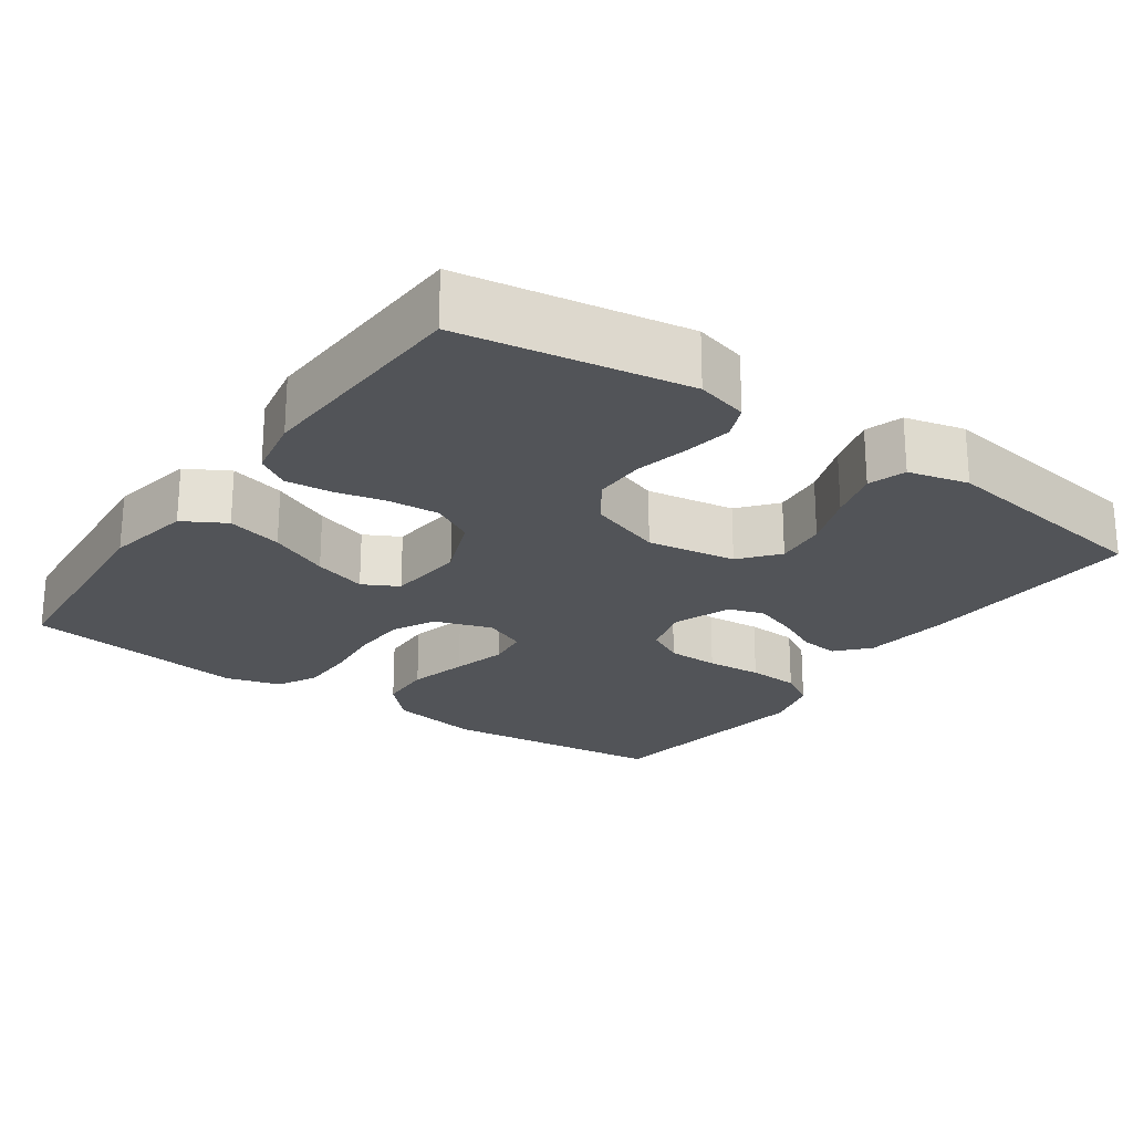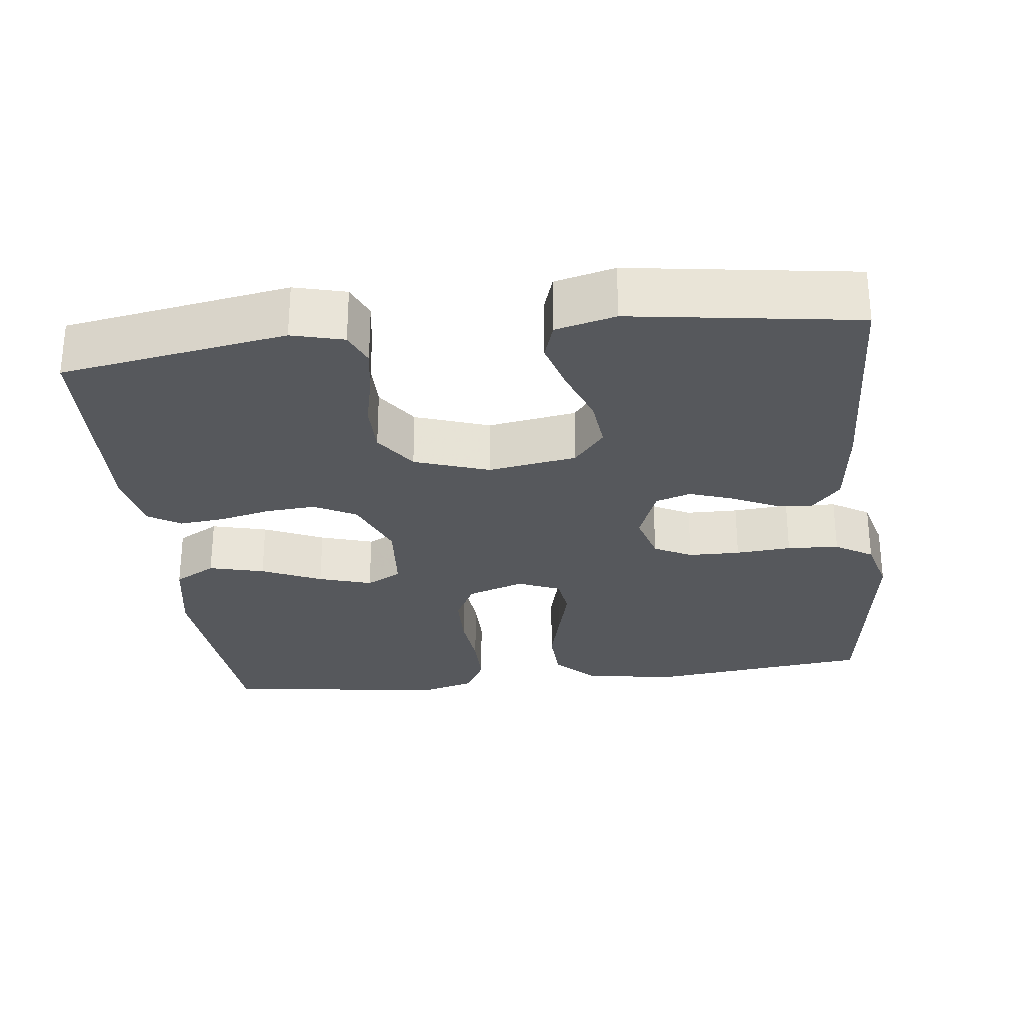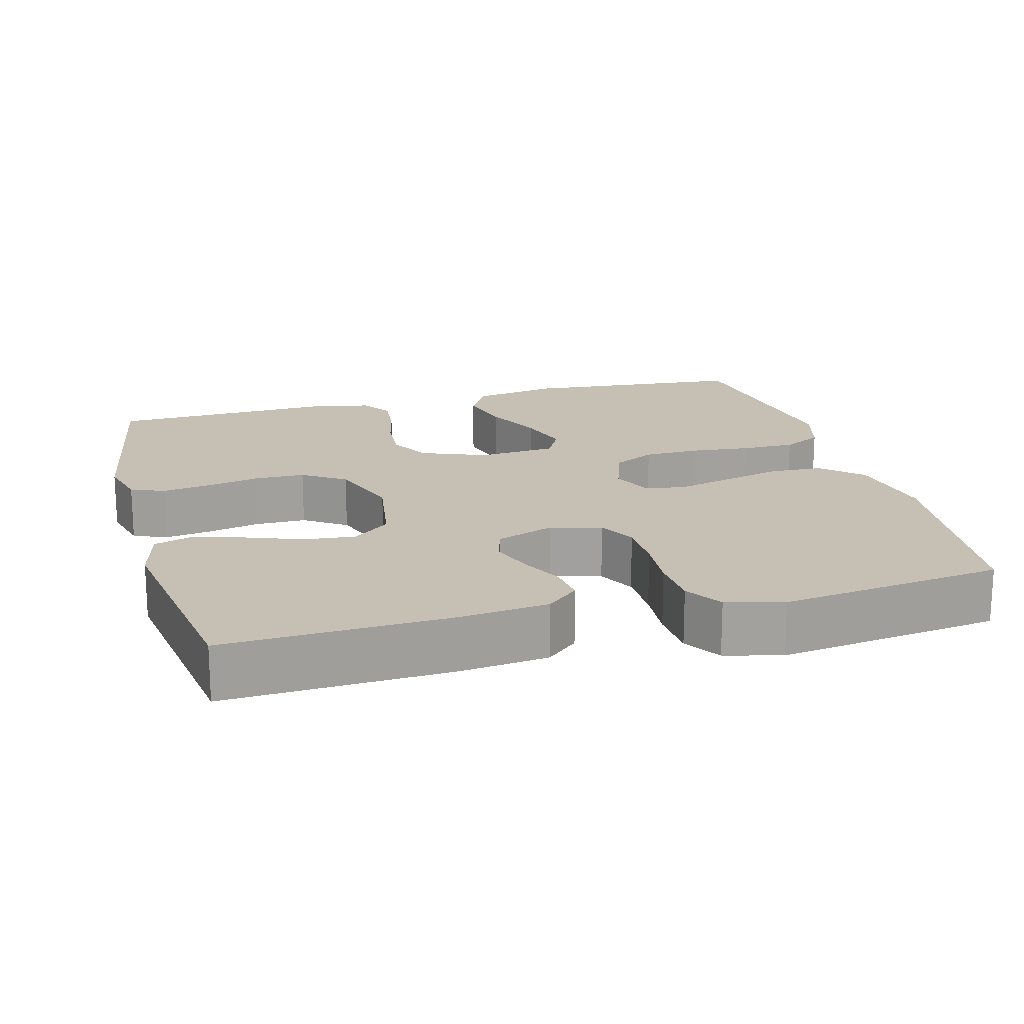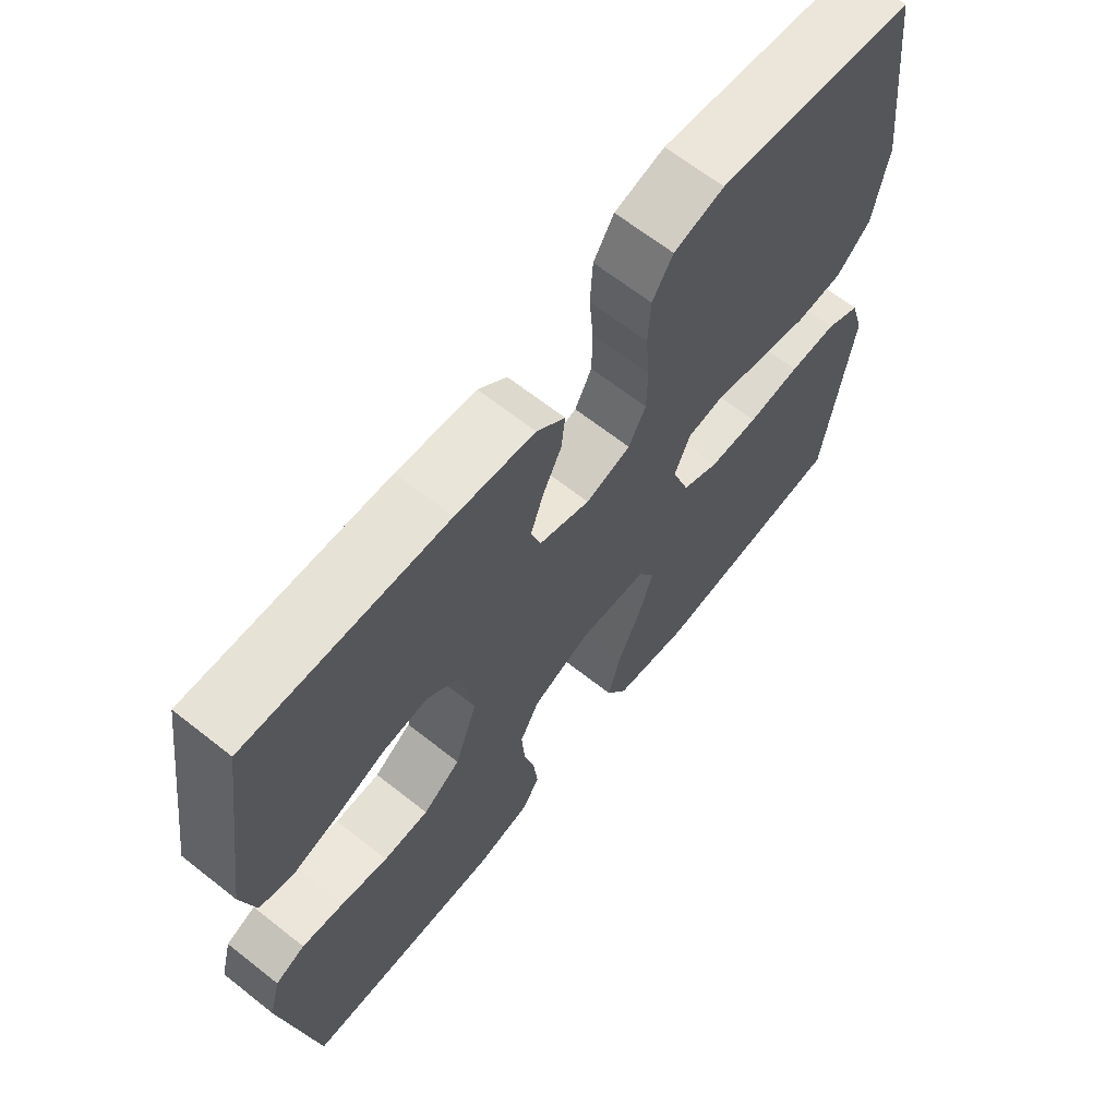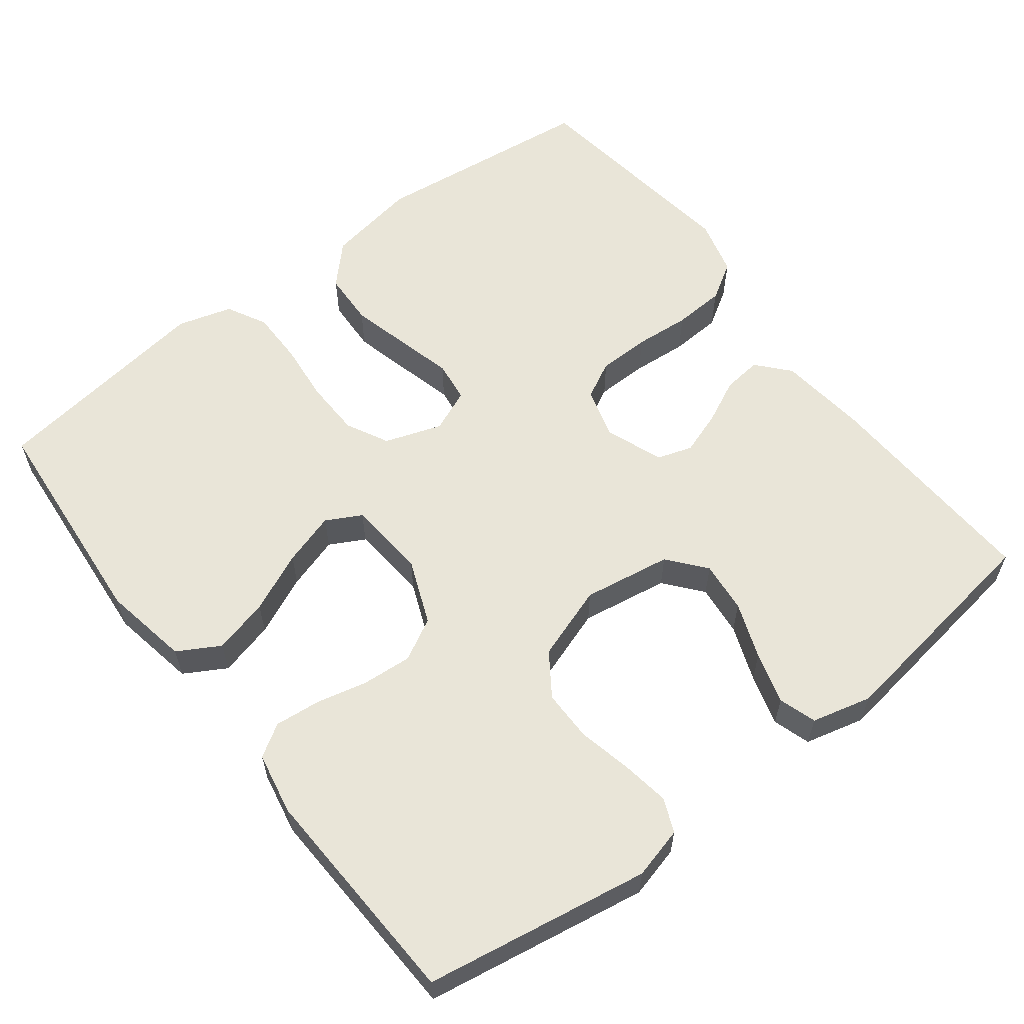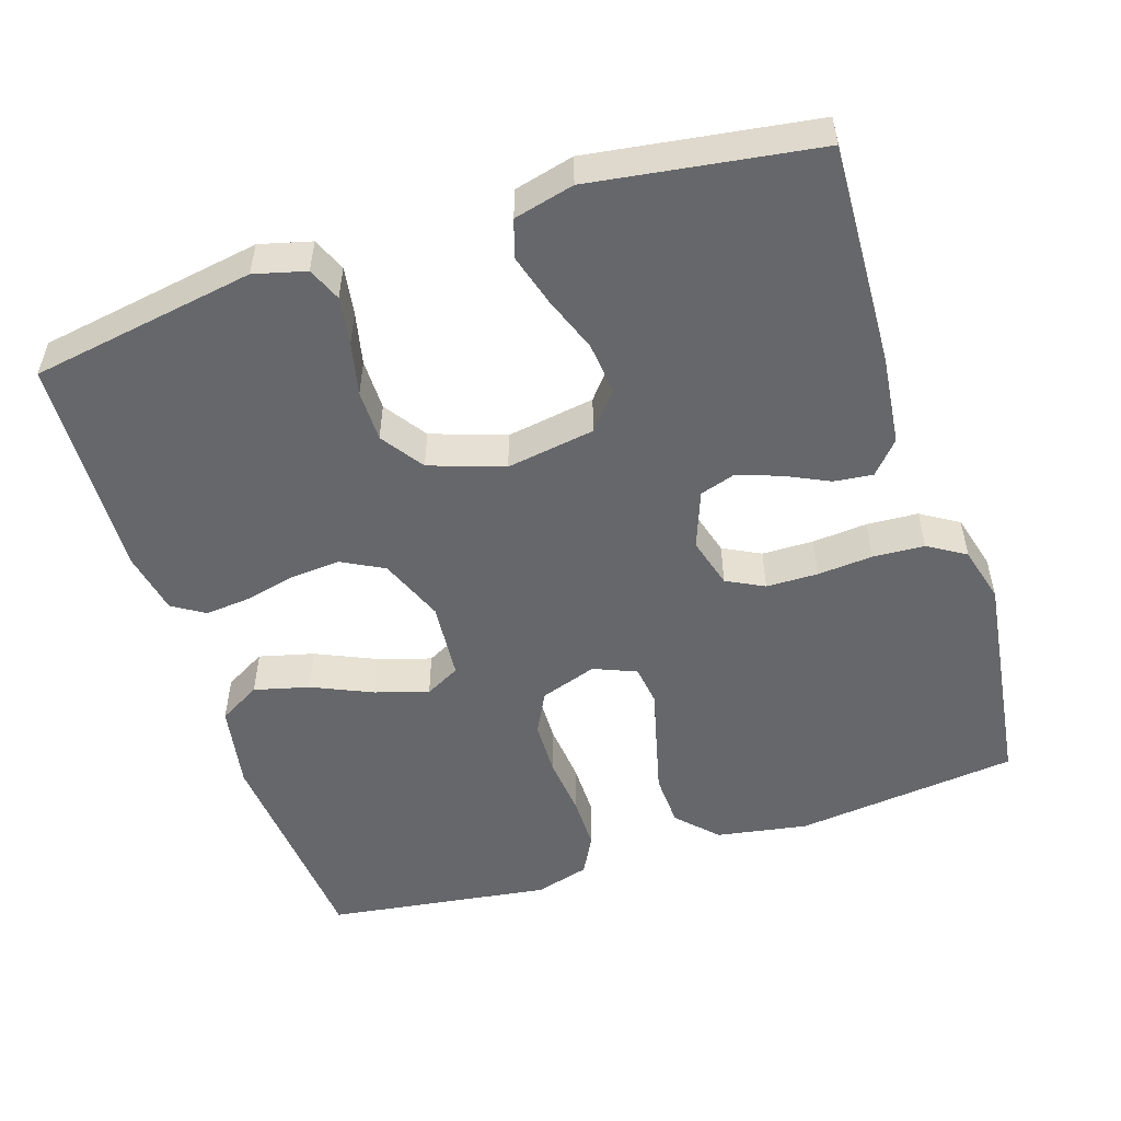
<metadata>
{"format":"obj","ext":"obj","renderer":"f3d","projection":"perspective","resolution":1024,"background":"white","views":[{"elev":-23.0,"azim":-125.2,"up":"+Y"},{"elev":-28.2,"azim":-83.2,"up":"+Y"},{"elev":18.1,"azim":-15.1,"up":"+Y"},{"elev":65.6,"azim":-51.6,"up":"+Z"},{"elev":59.7,"azim":-127.5,"up":"+Y"},{"elev":-52.1,"azim":-72.0,"up":"+Y"}]}
</metadata>
<code>
v 0.5 0.07 -0.5
v 0.2 0.07 -0.525
v 0.085 0.07 -0.504
v 0.053 0.07 -0.448
v 0.072 0.07 -0.374
v 0.108 0.07 -0.294
v 0.13 0.07 -0.223
v 0.105 0.07 -0.176
v 0 0.07 -0.167
v -0.087 0.07 -0.202
v -0.117 0.07 -0.258
v -0.112 0.07 -0.325
v -0.096 0.07 -0.393
v -0.09 0.07 -0.454
v -0.117 0.07 -0.497
v -0.2 0.07 -0.513
v -0.5 0.07 -0.5
v -0.55 0.07 -0.2
v -0.532 0.07 -0.131
v -0.487 0.07 -0.112
v -0.423 0.07 -0.122
v -0.352 0.07 -0.138
v -0.283 0.07 -0.138
v -0.226 0.07 -0.099
v -0.192 0.07 0
v -0.211 0.07 0.118
v -0.261 0.07 0.159
v -0.33 0.07 0.152
v -0.405 0.07 0.124
v -0.474 0.07 0.104
v -0.524 0.07 0.12
v -0.544 0.07 0.2
v -0.5 0.07 0.5
v -0.2 0.07 0.486
v -0.081 0.07 0.472
v -0.038 0.07 0.434
v -0.044 0.07 0.382
v -0.072 0.07 0.324
v -0.092 0.07 0.266
v -0.077 0.07 0.219
v 0 0.07 0.19
v 0.068 0.07 0.209
v 0.094 0.07 0.259
v 0.095 0.07 0.328
v 0.089 0.07 0.402
v 0.093 0.07 0.471
v 0.124 0.07 0.521
v 0.2 0.07 0.541
v 0.5 0.07 0.5
v 0.535 0.07 0.2
v 0.514 0.07 0.078
v 0.462 0.07 0.028
v 0.39 0.07 0.025
v 0.311 0.07 0.045
v 0.238 0.07 0.064
v 0.183 0.07 0.057
v 0.159 0.07 0
v 0.185 0.07 -0.076
v 0.241 0.07 -0.105
v 0.316 0.07 -0.107
v 0.396 0.07 -0.099
v 0.468 0.07 -0.099
v 0.521 0.07 -0.127
v 0.542 0.07 -0.2
v 0.5 0 -0.5
v 0.2 0 -0.525
v 0.085 0 -0.504
v 0.053 0 -0.448
v 0.072 0 -0.374
v 0.108 0 -0.294
v 0.13 0 -0.223
v 0.105 0 -0.176
v 0 0 -0.167
v -0.087 0 -0.202
v -0.117 0 -0.258
v -0.112 0 -0.325
v -0.096 0 -0.393
v -0.09 0 -0.454
v -0.117 0 -0.497
v -0.2 0 -0.513
v -0.5 0 -0.5
v -0.55 0 -0.2
v -0.532 0 -0.131
v -0.487 0 -0.112
v -0.423 0 -0.122
v -0.352 0 -0.138
v -0.283 0 -0.138
v -0.226 0 -0.099
v -0.192 0 0
v -0.211 0 0.118
v -0.261 0 0.159
v -0.33 0 0.152
v -0.405 0 0.124
v -0.474 0 0.104
v -0.524 0 0.12
v -0.544 0 0.2
v -0.5 0 0.5
v -0.2 0 0.486
v -0.081 0 0.472
v -0.038 0 0.434
v -0.044 0 0.382
v -0.072 0 0.324
v -0.092 0 0.266
v -0.077 0 0.219
v 0 0 0.19
v 0.068 0 0.209
v 0.094 0 0.259
v 0.095 0 0.328
v 0.089 0 0.402
v 0.093 0 0.471
v 0.124 0 0.521
v 0.2 0 0.541
v 0.5 0 0.5
v 0.535 0 0.2
v 0.514 0 0.078
v 0.462 0 0.028
v 0.39 0 0.025
v 0.311 0 0.045
v 0.238 0 0.064
v 0.183 0 0.057
v 0.159 0 0
v 0.185 0 -0.076
v 0.241 0 -0.105
v 0.316 0 -0.107
v 0.396 0 -0.099
v 0.468 0 -0.099
v 0.521 0 -0.127
v 0.542 0 -0.2
f 60 61 62 63
f 59 60 63 64
f 52 53 54 55
f 50 51 52 55
f 50 55 56
f 49 50 56
f 48 49 56
f 47 48 56 57
f 44 45 46 47
f 43 44 47 57
f 35 36 37 38
f 35 38 39
f 34 35 39
f 33 34 39 40
f 31 32 33 40
f 28 29 30 31
f 19 20 21 22
f 17 18 19 22
f 17 22 23
f 16 17 23 24
f 12 13 14 15
f 11 12 15 16
f 3 4 5 6
f 3 6 7
f 2 3 7
f 59 64 1 2
f 58 59 2 7
f 57 58 7 8
f 42 43 57 8
f 41 42 8 9
f 40 41 9 10
f 28 31 40
f 27 28 40
f 26 27 40
f 25 26 40 10
f 11 16 24 25
f 10 11 25
f 127 126 125 124
f 128 127 124 123
f 119 118 117 116
f 119 116 115 114
f 120 119 114
f 120 114 113
f 120 113 112
f 121 120 112 111
f 111 110 109 108
f 121 111 108 107
f 102 101 100 99
f 103 102 99
f 103 99 98
f 104 103 98 97
f 104 97 96 95
f 95 94 93 92
f 86 85 84 83
f 86 83 82 81
f 87 86 81
f 88 87 81 80
f 79 78 77 76
f 80 79 76 75
f 70 69 68 67
f 71 70 67
f 71 67 66
f 66 65 128 123
f 71 66 123 122
f 72 71 122 121
f 72 121 107 106
f 73 72 106 105
f 74 73 105 104
f 104 95 92
f 104 92 91
f 104 91 90
f 74 104 90 89
f 89 88 80 75
f 89 75 74
f 1 65 66 2
f 2 66 67 3
f 3 67 68 4
f 4 68 69 5
f 5 69 70 6
f 6 70 71 7
f 7 71 72 8
f 8 72 73 9
f 9 73 74 10
f 10 74 75 11
f 11 75 76 12
f 12 76 77 13
f 13 77 78 14
f 14 78 79 15
f 15 79 80 16
f 16 80 81 17
f 17 81 82 18
f 18 82 83 19
f 19 83 84 20
f 20 84 85 21
f 21 85 86 22
f 22 86 87 23
f 23 87 88 24
f 24 88 89 25
f 25 89 90 26
f 26 90 91 27
f 27 91 92 28
f 28 92 93 29
f 29 93 94 30
f 30 94 95 31
f 31 95 96 32
f 32 96 97 33
f 33 97 98 34
f 34 98 99 35
f 35 99 100 36
f 36 100 101 37
f 37 101 102 38
f 38 102 103 39
f 39 103 104 40
f 40 104 105 41
f 41 105 106 42
f 42 106 107 43
f 43 107 108 44
f 44 108 109 45
f 45 109 110 46
f 46 110 111 47
f 47 111 112 48
f 48 112 113 49
f 49 113 114 50
f 50 114 115 51
f 51 115 116 52
f 52 116 117 53
f 53 117 118 54
f 54 118 119 55
f 55 119 120 56
f 56 120 121 57
f 57 121 122 58
f 58 122 123 59
f 59 123 124 60
f 60 124 125 61
f 61 125 126 62
f 62 126 127 63
f 63 127 128 64
f 64 128 65 1

</code>
